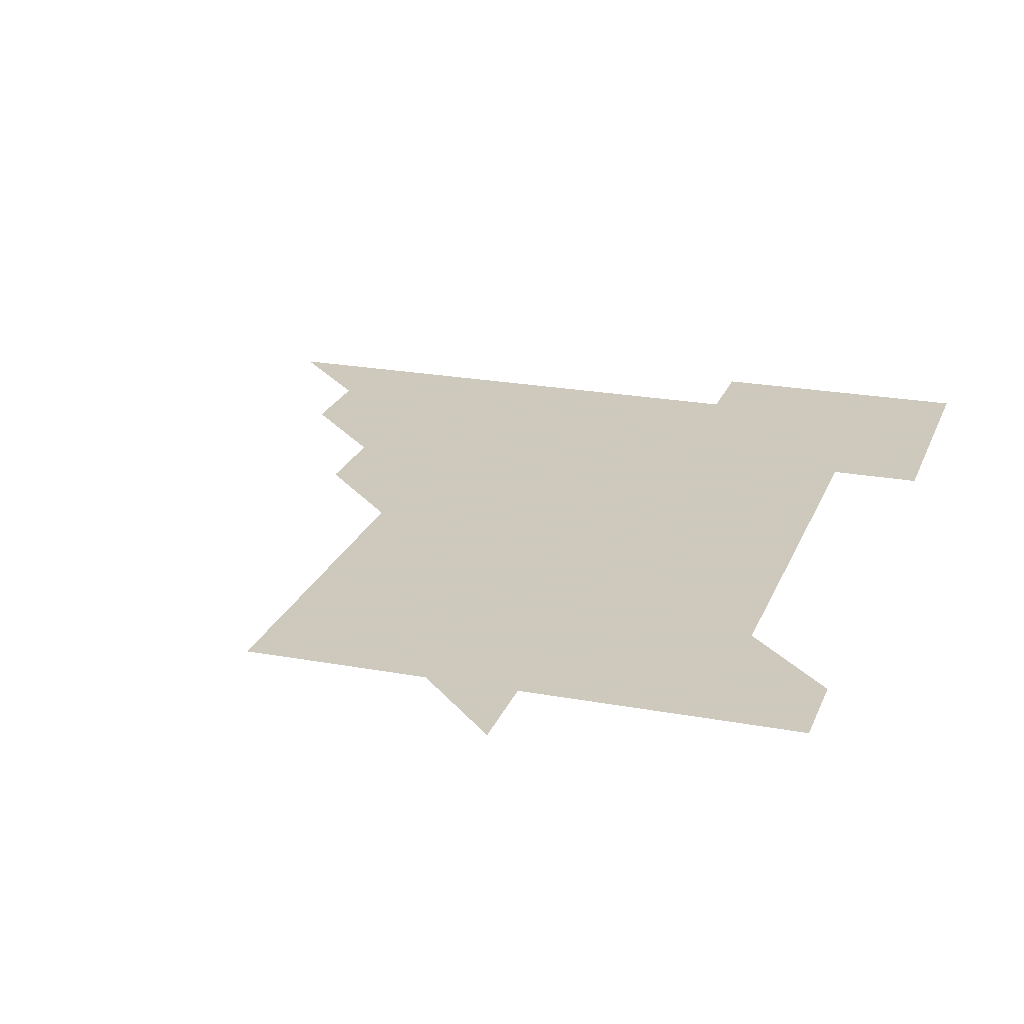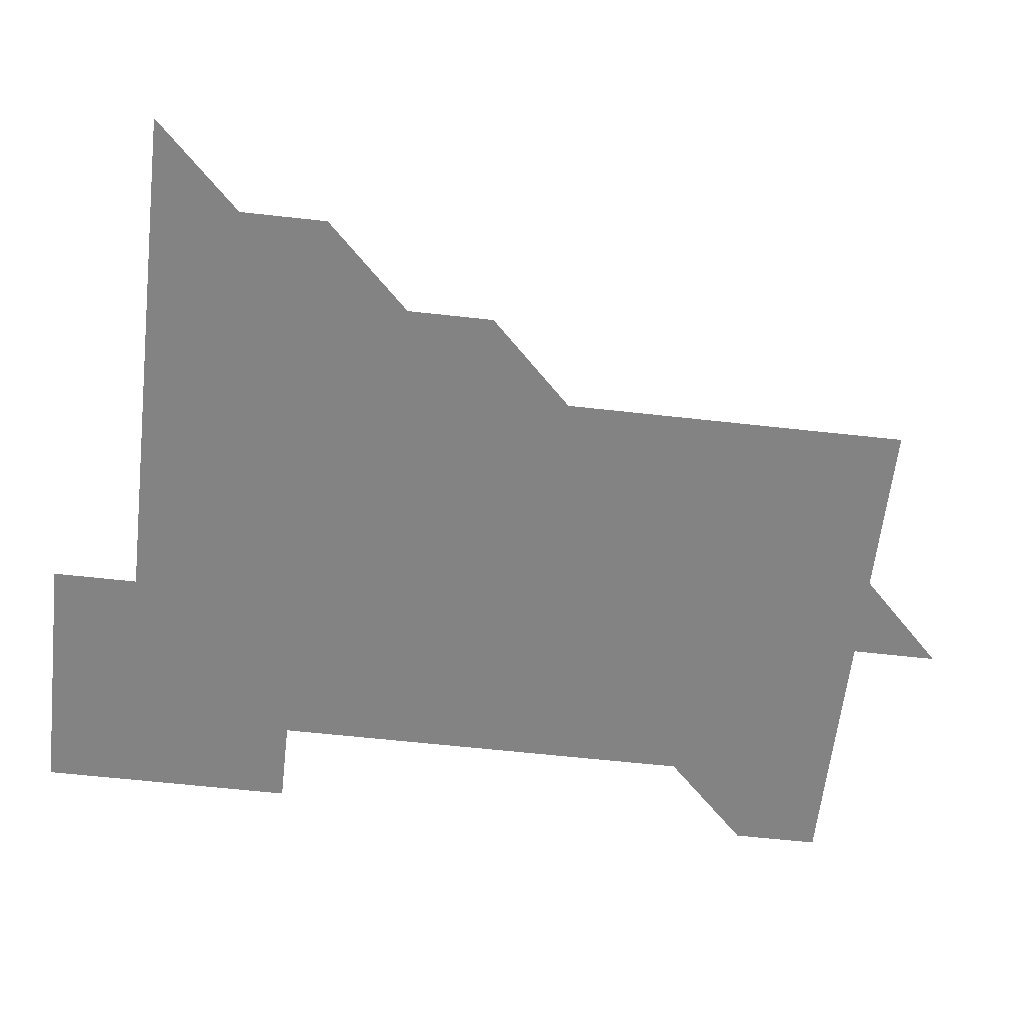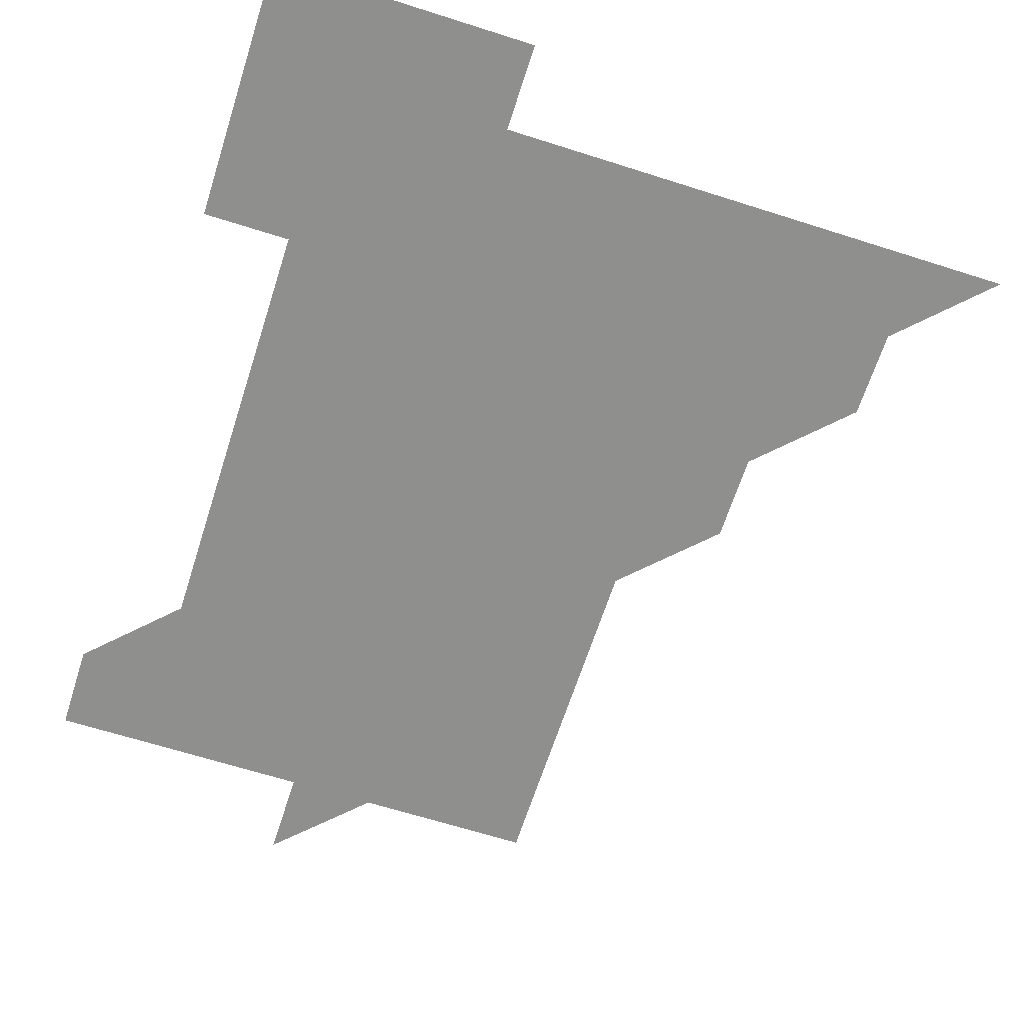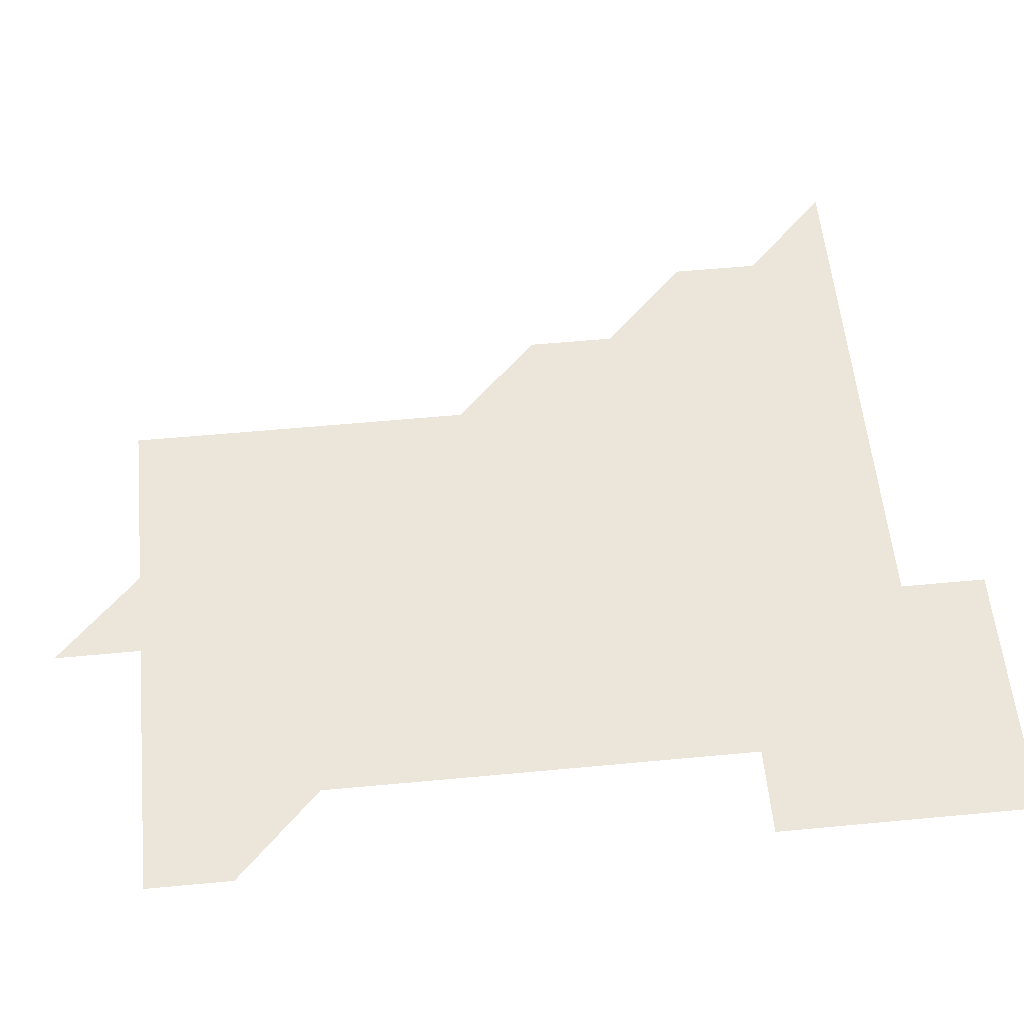
<metadata>
{"format":"obj","ext":"obj","renderer":"f3d","projection":"perspective","resolution":1024,"background":"white","views":[{"elev":22.6,"azim":17.7,"up":"+Z"},{"elev":-61.1,"azim":-96.5,"up":"+Z"},{"elev":-65.1,"azim":162.2,"up":"+Z"},{"elev":57.1,"azim":84.4,"up":"+Z"}]}
</metadata>
<code>
v 451 451 0
v 481 391 0
v 481 421 0
v 481 451 0
v 511 331 0
v 511 361 0
v 511 391 0
v 511 421 0
v 511 451 0
v 541 181 0
v 541 211 0
v 541 241 0
v 541 271 0
v 541 301 0
v 541 331 0
v 541 361 0
v 541 391 0
v 541 421 0
v 541 451 0
v 571 181 0
v 571 211 0
v 571 241 0
v 571 271 0
v 571 301 0
v 571 331 0
v 571 361 0
v 571 391 0
v 571 421 0
v 571 451 0
v 601 181 0
v 601 211 0
v 601 241 0
v 601 271 0
v 601 301 0
v 601 331 0
v 601 361 0
v 601 391 0
v 601 421 0
v 601 451 0
v 631 151 0
v 631 181 0
v 631 211 0
v 631 241 0
v 631 271 0
v 631 301 0
v 631 331 0
v 631 361 0
v 631 391 0
v 631 421 0
v 631 451 0
v 631 481 0
v 661 181 0
v 661 211 0
v 661 241 0
v 661 271 0
v 661 301 0
v 661 331 0
v 661 361 0
v 661 391 0
v 661 421 0
v 661 451 0
v 661 481 0
v 691 181 0
v 691 211.1 0
v 690.9 240.9 0
v 691 271 0
v 691 301 0
v 691 331 0
v 691 361 0
v 691 391 0
v 691 421 0
v 691 451 0
v 691 481 0
v 721 181 0
v 721 210.9 0
v 721 391 0
v 721 421 0
v 721 451 0
v 721 481 0
f 3 4 1
f 6 7 2
f 2 7 3
f 7 8 3
f 3 8 4
f 8 9 4
f 14 15 5
f 5 15 6
f 15 16 6
f 6 16 7
f 16 17 7
f 7 17 8
f 17 18 8
f 8 18 9
f 18 19 9
f 10 20 11
f 20 21 11
f 11 21 12
f 21 22 12
f 12 22 13
f 22 23 13
f 13 23 14
f 23 24 14
f 14 24 15
f 24 25 15
f 15 25 16
f 25 26 16
f 16 26 17
f 26 27 17
f 17 27 18
f 27 28 18
f 18 28 19
f 28 29 19
f 20 30 21
f 30 31 21
f 21 31 22
f 31 32 22
f 22 32 23
f 32 33 23
f 23 33 24
f 33 34 24
f 24 34 25
f 34 35 25
f 25 35 26
f 35 36 26
f 26 36 27
f 36 37 27
f 27 37 28
f 37 38 28
f 28 38 29
f 38 39 29
f 40 41 30
f 30 41 31
f 41 42 31
f 31 42 32
f 42 43 32
f 32 43 33
f 43 44 33
f 33 44 34
f 44 45 34
f 34 45 35
f 45 46 35
f 35 46 36
f 46 47 36
f 36 47 37
f 47 48 37
f 37 48 38
f 48 49 38
f 38 49 39
f 49 50 39
f 41 52 42
f 52 53 42
f 42 53 43
f 53 54 43
f 43 54 44
f 54 55 44
f 44 55 45
f 55 56 45
f 45 56 46
f 56 57 46
f 46 57 47
f 57 58 47
f 47 58 48
f 58 59 48
f 48 59 49
f 59 60 49
f 49 60 50
f 60 61 50
f 50 61 51
f 61 62 51
f 52 63 53
f 63 64 53
f 53 64 54
f 64 65 54
f 54 65 55
f 65 66 55
f 55 66 56
f 66 67 56
f 56 67 57
f 67 68 57
f 57 68 58
f 68 69 58
f 58 69 59
f 69 70 59
f 59 70 60
f 70 71 60
f 60 71 61
f 71 72 61
f 61 72 62
f 72 73 62
f 63 74 64
f 74 75 64
f 64 75 65
f 70 76 71
f 76 77 71
f 71 77 72
f 77 78 72
f 72 78 73
f 78 79 73

</code>
